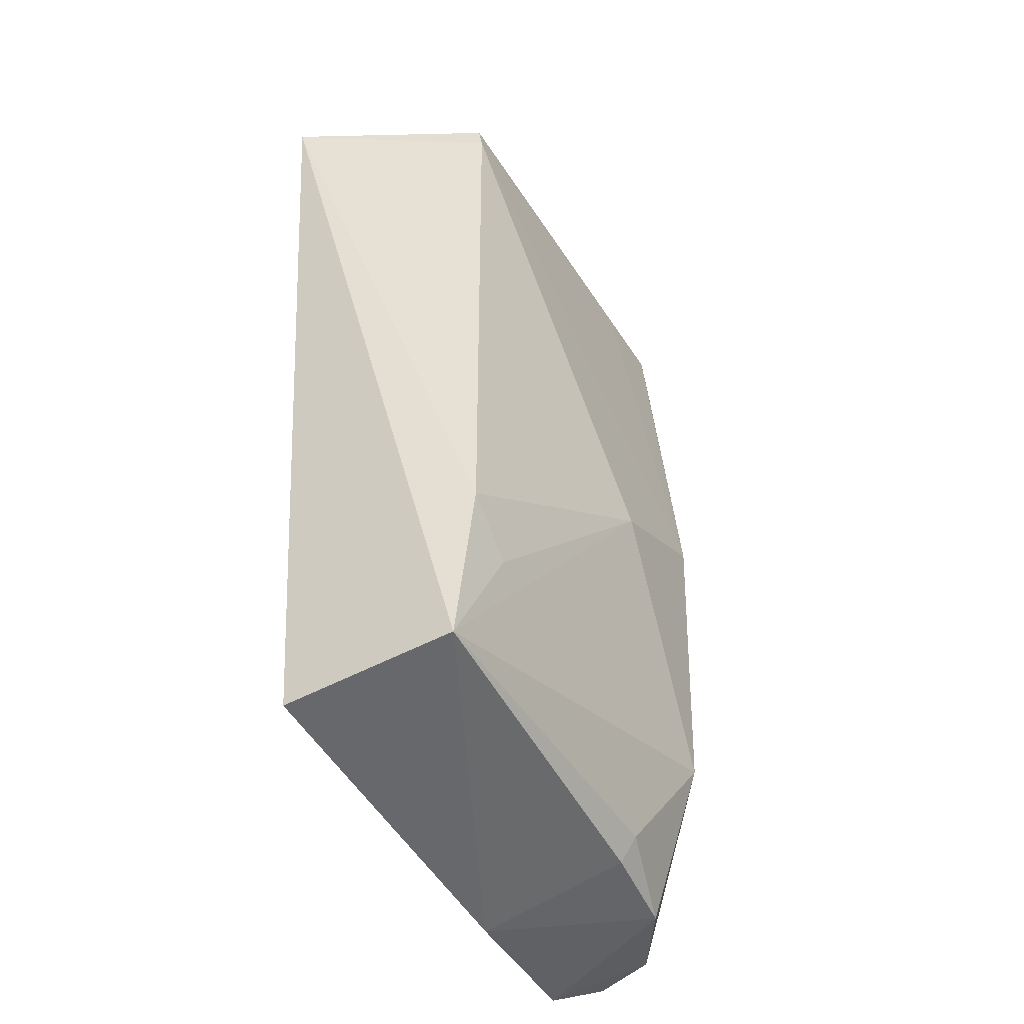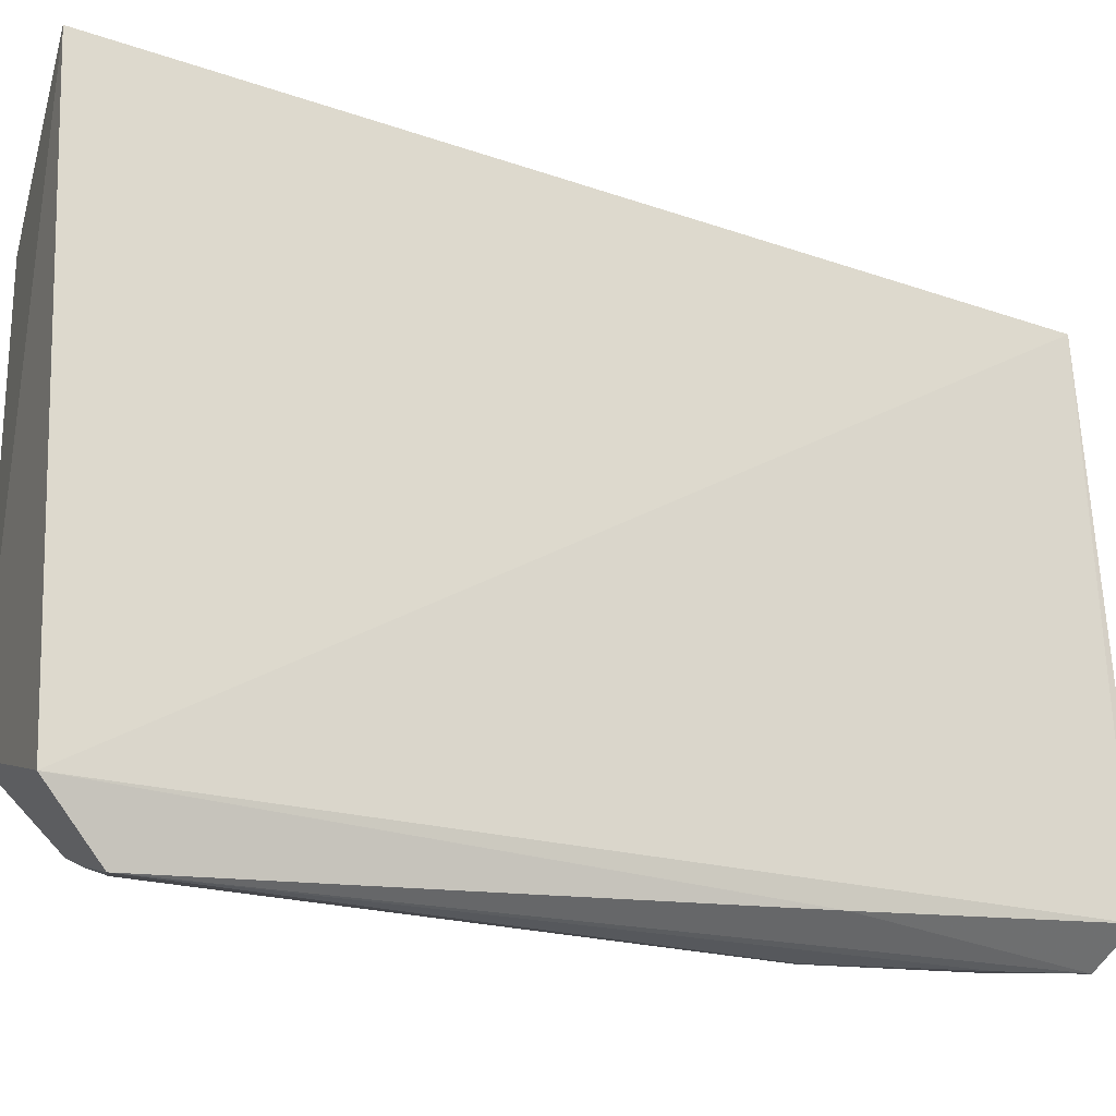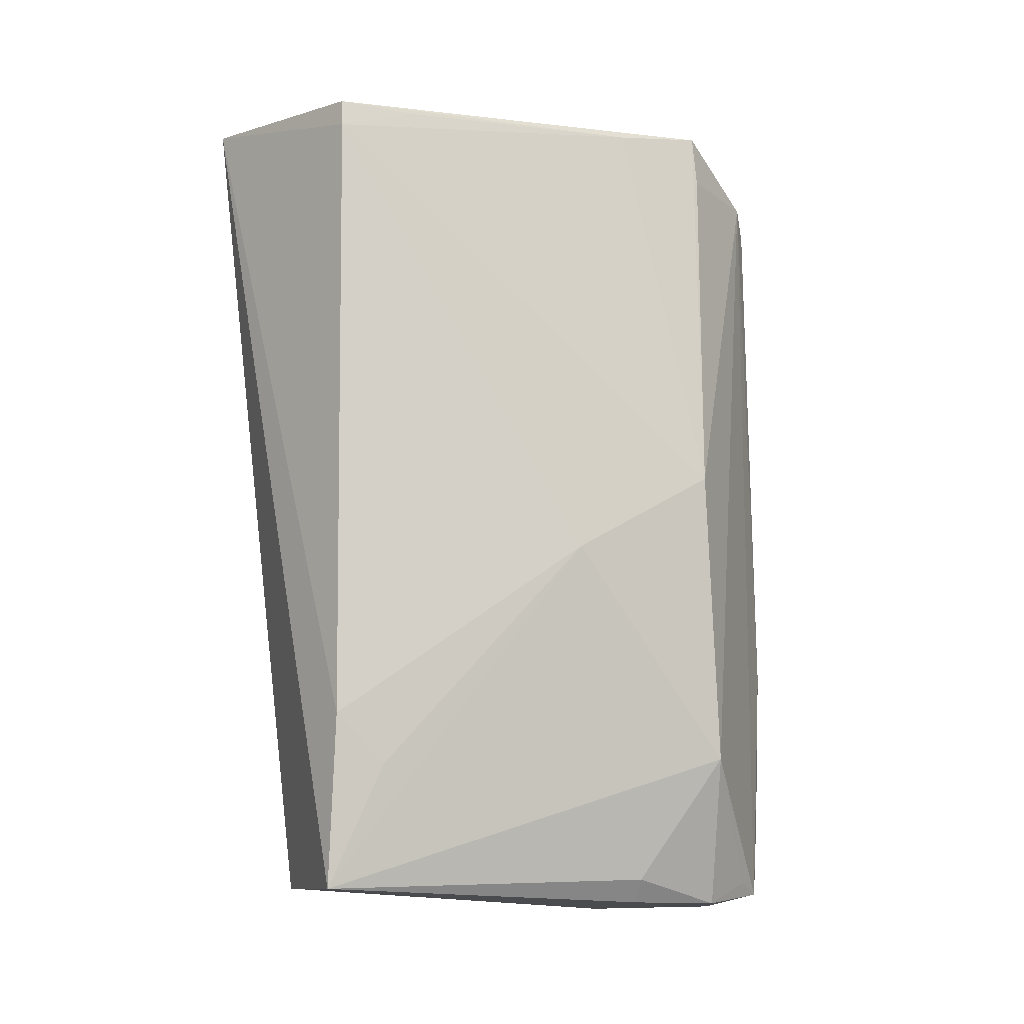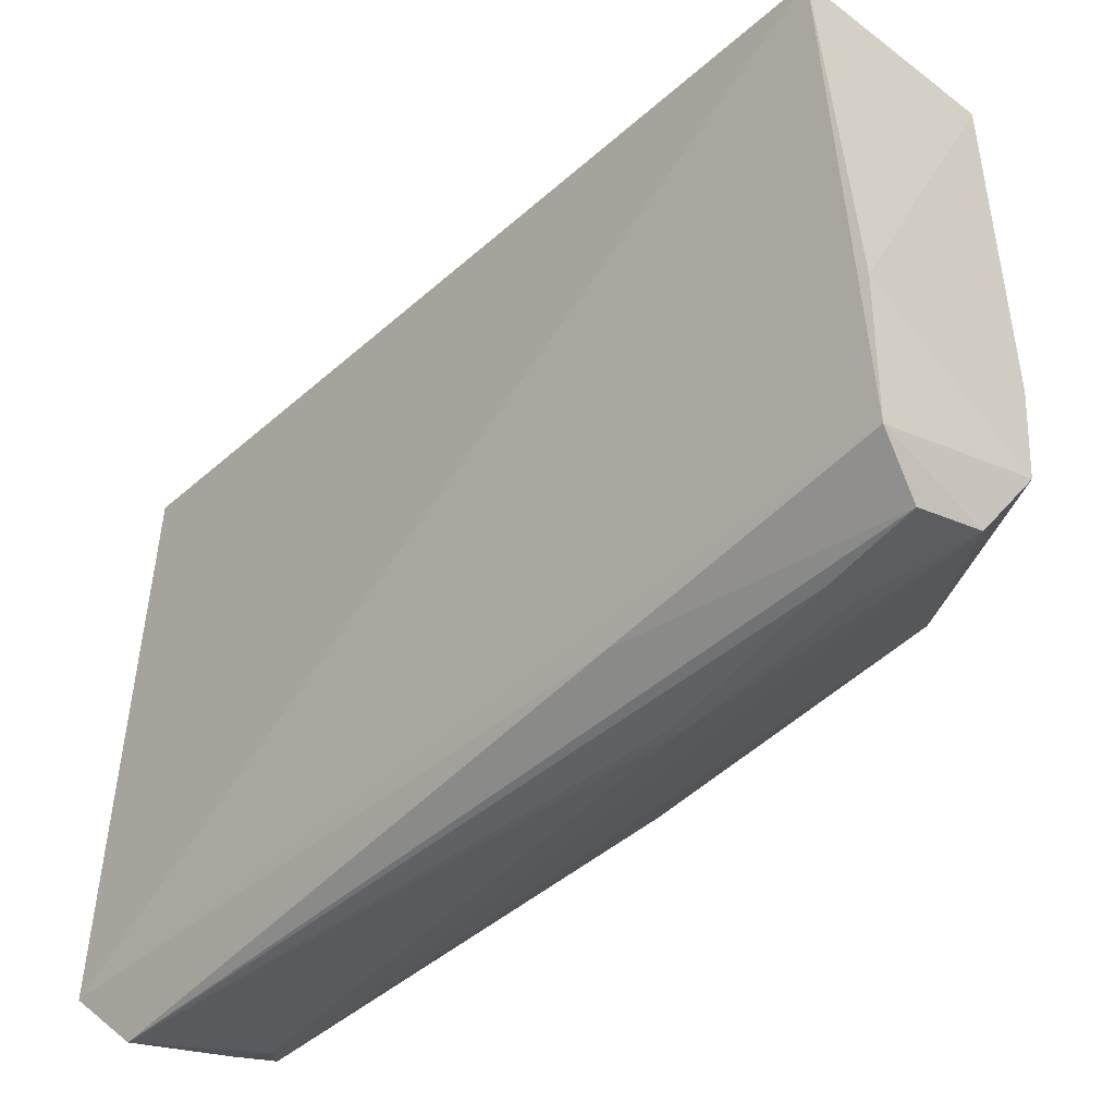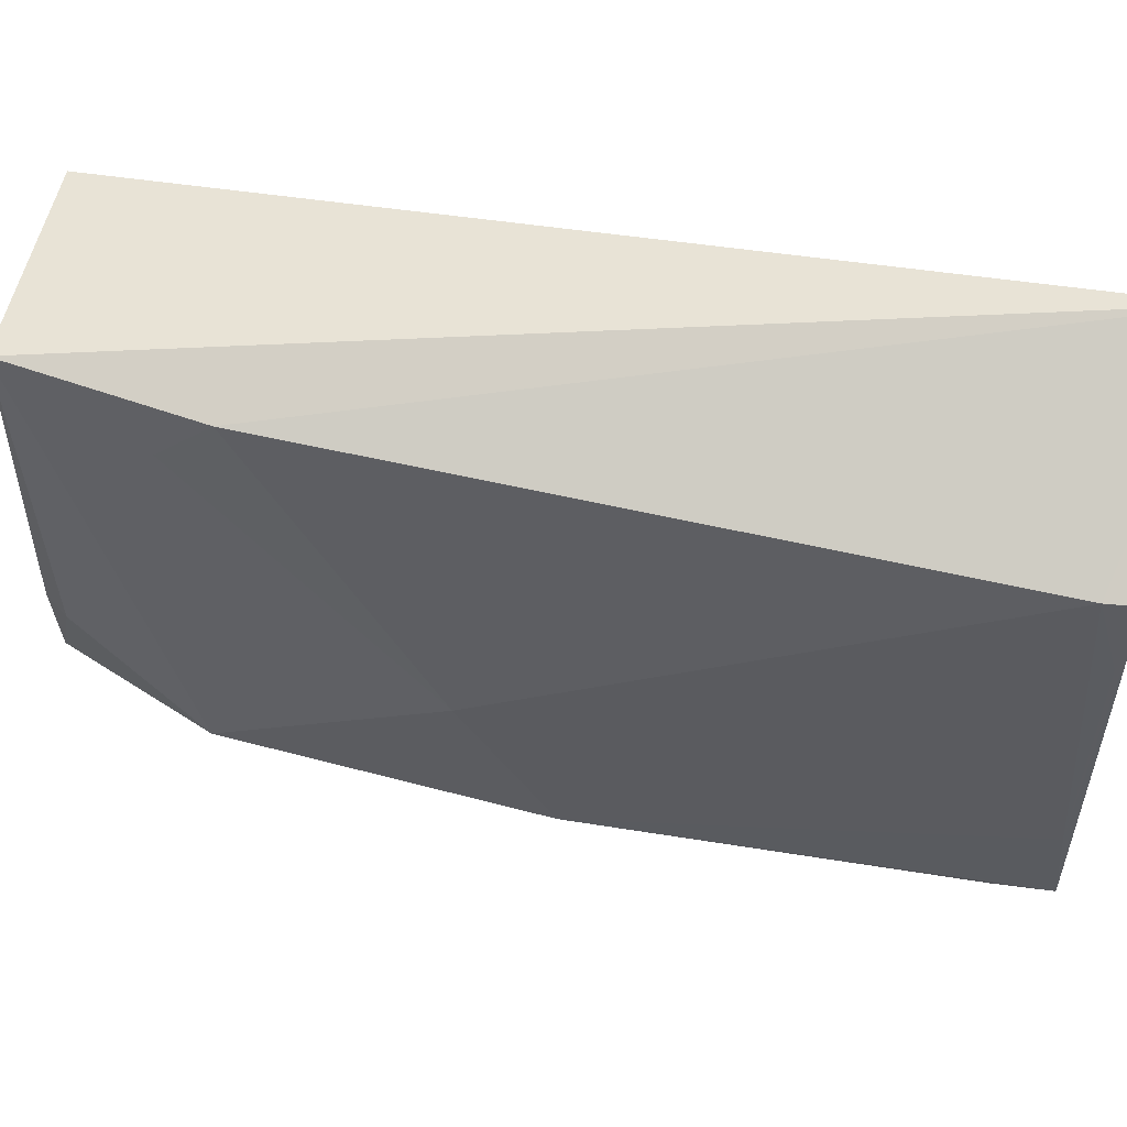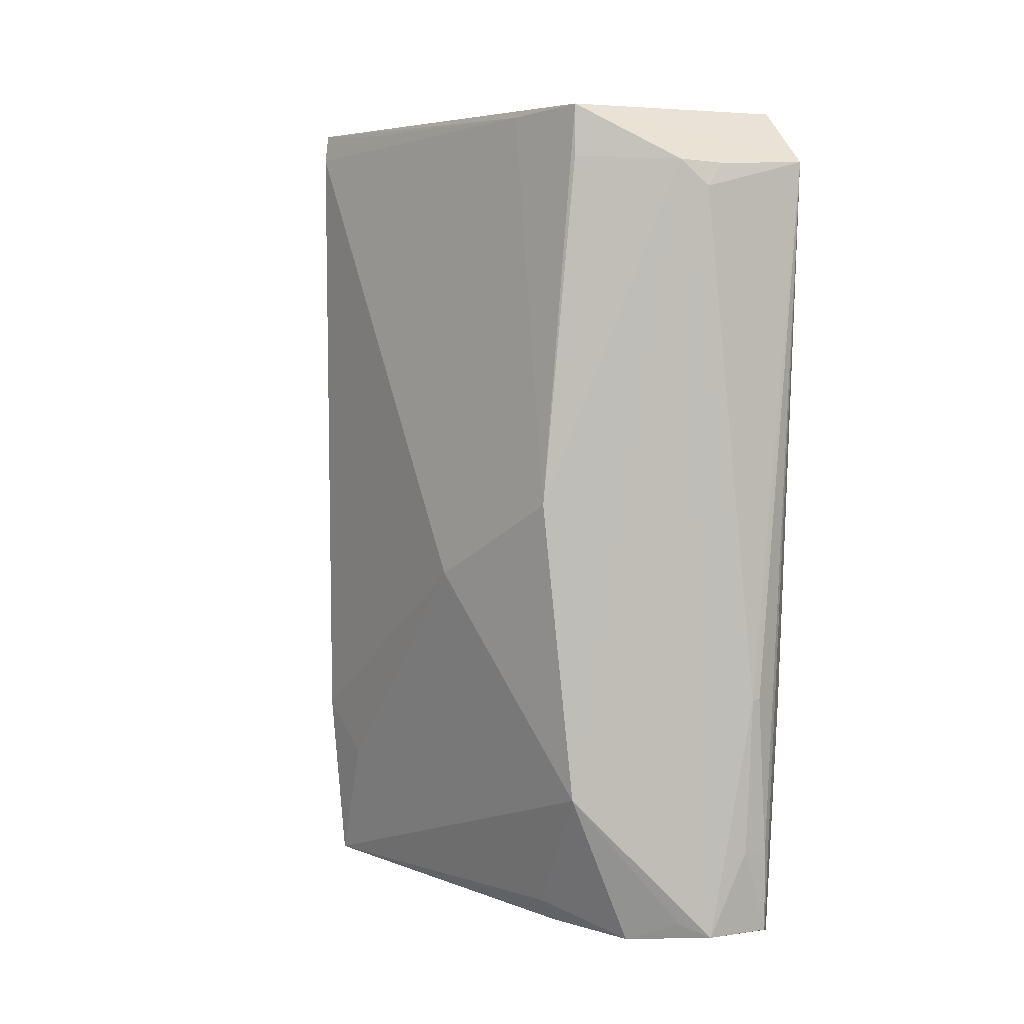
<metadata>
{"format":"obj","ext":"obj","renderer":"f3d","projection":"perspective","resolution":1024,"background":"white","views":[{"elev":-48.4,"azim":-149.3,"up":"+Z"},{"elev":-20.0,"azim":67.0,"up":"+Y"},{"elev":-9.7,"azim":-107.8,"up":"+Z"},{"elev":-43.8,"azim":139.4,"up":"+Y"},{"elev":55.8,"azim":-76.0,"up":"+Y"},{"elev":5.0,"azim":-42.7,"up":"+Z"}]}
</metadata>
<code>
v -0.09361 0.04614 0.1659
v -0.09011 -0.04223 0.1639
v -0.09285 0.03098 0.0335
v -0.121 0.03085 0.03409
v -0.1238 -0.03218 0.1637
v -0.09898 -0.05113 0.03226
v -0.1234 0.03105 0.1635
v -0.0925 -0.04608 0.02974
v -0.1263 -0.03449 0.05492
v -0.1101 -0.04764 0.151
v -0.124 0.03047 0.06151
v -0.09275 -0.05145 0.1554
v -0.1164 -0.03677 0.03108
v -0.09285 -0.0243 0.02955
v -0.1304 -0.008524 0.08909
v -0.1086 -0.04818 0.03225
v -0.1294 -0.03107 0.1017
v -0.124 0.03107 0.1592
v -0.09236 -0.04798 0.06929
v -0.1036 -0.05211 0.07046
v -0.1139 -0.04521 0.1551
v -0.121 -0.02208 0.0352
v -0.1182 -0.02219 0.03143
v -0.1241 0.02271 0.05366
v -0.1121 -0.04444 0.03434
v -0.124 -0.01892 0.1627
v -0.1022 -0.0523 0.07056
v -0.1038 -0.05115 0.0458
v -0.1071 -0.04762 0.1547
v -0.1244 -0.03274 0.1557
v -0.1237 0.01866 0.1626
v -0.09976 -0.0517 0.04534
f 1 2 3
f 1 3 4
f 5 2 1
f 7 5 1
f 8 3 2
f 11 1 4
f 12 2 5
f 14 4 3
f 14 3 8
f 14 8 13
f 15 4 9
f 16 13 8
f 16 8 6
f 17 15 9
f 18 7 1
f 18 1 11
f 18 11 15
f 18 15 17
f 19 8 2
f 19 2 12
f 19 12 6
f 19 6 8
f 20 12 10
f 21 12 5
f 21 17 9
f 21 9 16
f 21 20 10
f 21 16 20
f 22 13 9
f 22 9 4
f 23 14 13
f 23 4 14
f 23 22 4
f 23 13 22
f 24 15 11
f 24 11 4
f 24 4 15
f 25 16 9
f 25 9 13
f 25 13 16
f 26 18 17
f 26 17 5
f 26 5 7
f 27 12 20
f 28 20 16
f 28 16 6
f 29 21 10
f 29 10 12
f 29 12 21
f 30 21 5
f 30 5 17
f 30 17 21
f 31 26 7
f 31 7 18
f 31 18 26
f 32 6 12
f 32 12 27
f 32 28 6
f 32 27 20
f 32 20 28

</code>
